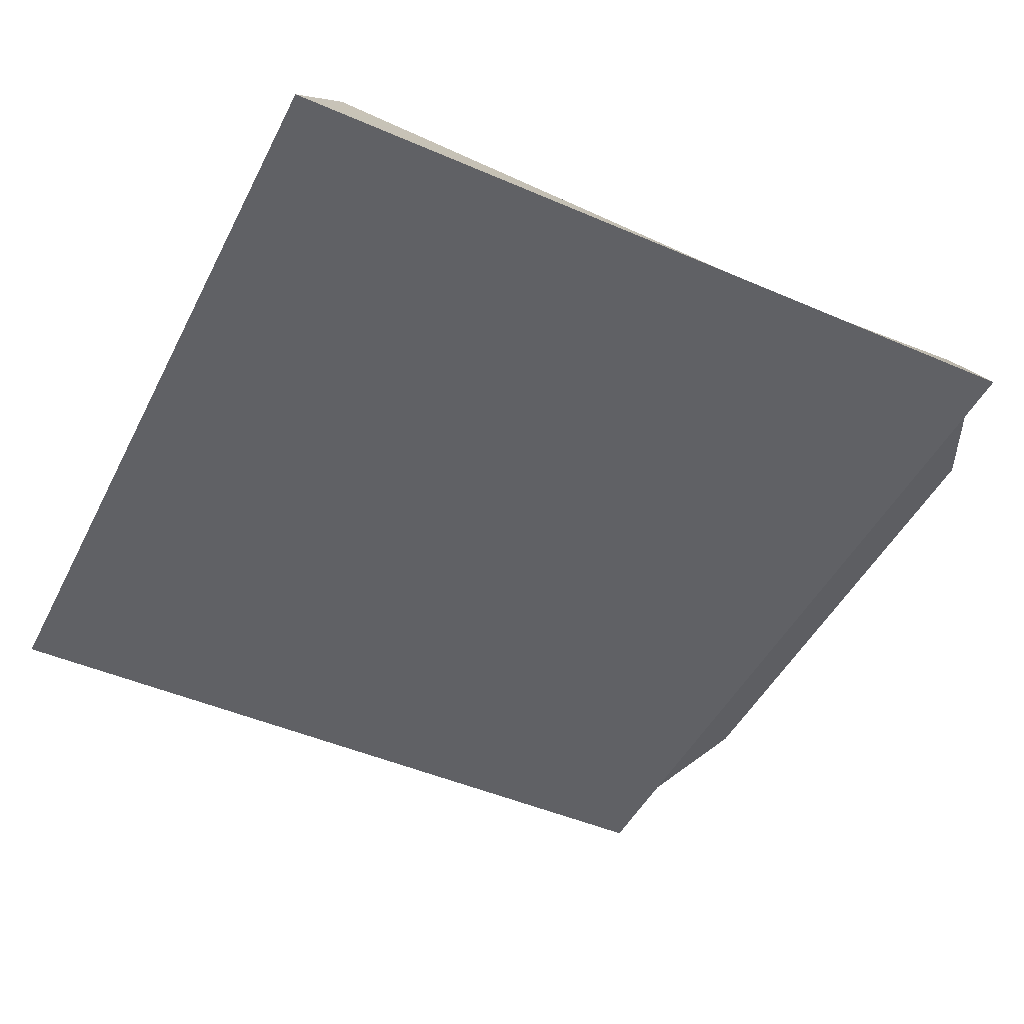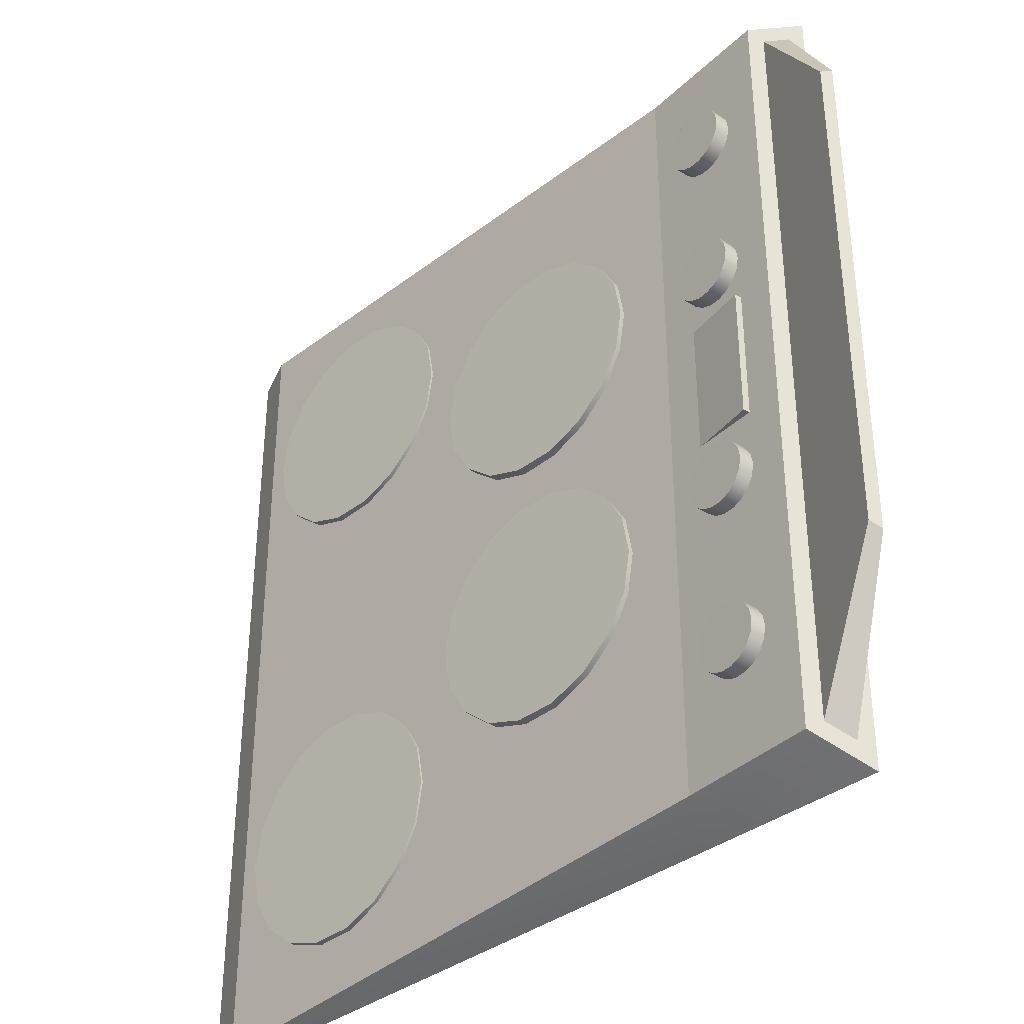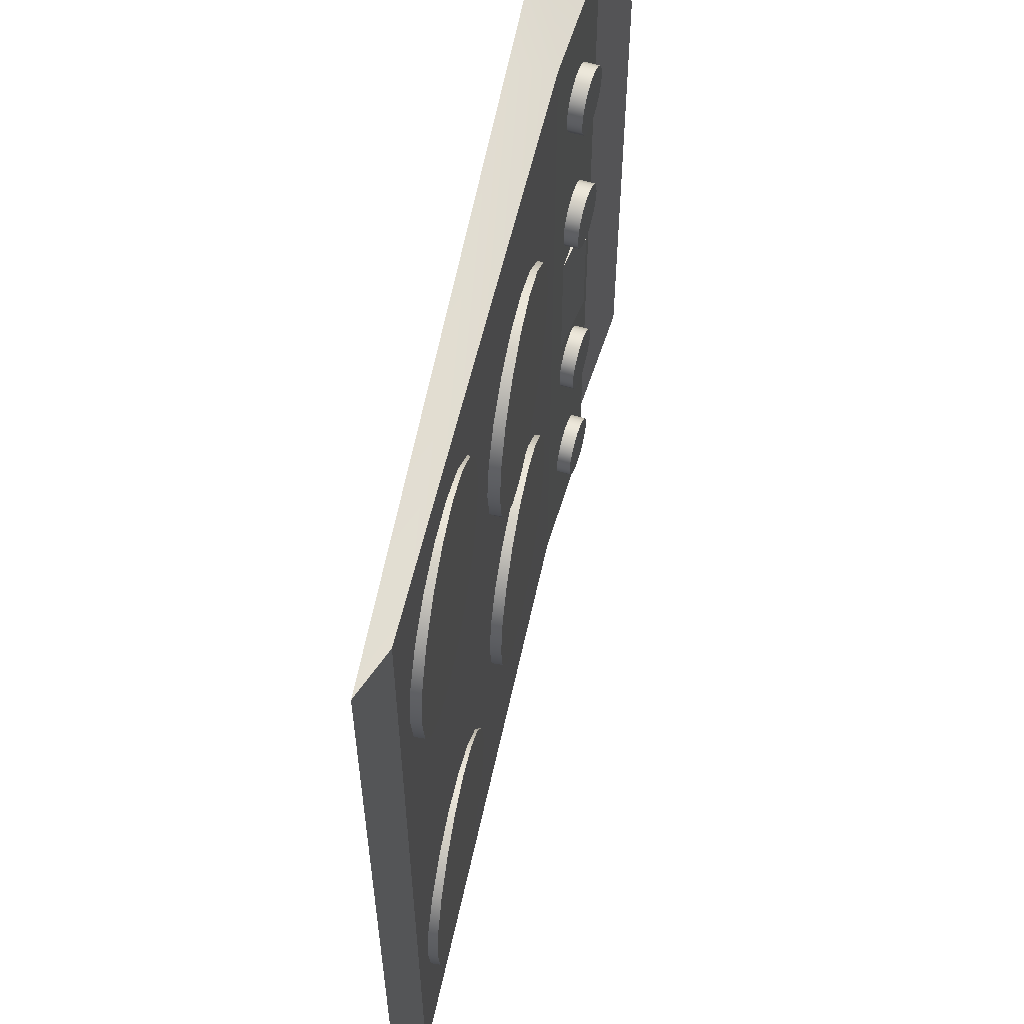
<metadata>
{"format":"obj","ext":"obj","renderer":"f3d","projection":"perspective","resolution":1024,"background":"white","views":[{"elev":-47.5,"azim":154.0,"up":"+Y"},{"elev":-36.8,"azim":-135.3,"up":"+Z"},{"elev":58.2,"azim":100.5,"up":"+Z"}]}
</metadata>
<code>
v  -7.231 3.234 7.188
v  -7.231 3.234 -20.38
v  -1.149 3.234 -20.38
v  -1.149 3.234 7.188
v  18.79 3.234 -20.38
v  18.79 3.234 7.188
v  -6.357 4.971 6.292
v  -2.023 4.515 6.292
v  -2.023 4.515 -19.49
v  -6.357 4.971 -19.49
v  -0.9776 4.481 5.293
v  16.22 3.921 6.093
v  16.22 3.921 -19.29
v  -0.9776 4.481 -18.49
v  17.26 3.887 7.188
v  17.26 3.887 -20.38
v  -9.552 5.268 -15.02
v  -9.552 5.268 1.831
v  -9.374 5.622 1.648
v  -9.374 5.622 -14.84
v  -6.993 3.706 6.363
v  -6.993 3.706 -19.56
v  -6.594 4.499 5.954
v  -6.594 4.499 -19.15
v  -7.384 4.818 3.24
v  -7.384 4.818 -16.43
v  -8.584 5.303 -14.57
v  -8.584 5.303 1.381
o stove
g stove
f 1 2 3
f 3 4 1
f 4 3 5
f 5 6 4
f 7 8 9
f 9 10 7
f 11 12 13
f 13 14 11
f 1 4 8
f 8 7 1
f 4 6 15
f 15 8 4
f 6 5 16
f 16 15 6
f 5 3 9
f 9 16 5
f 3 2 10
f 10 9 3
f 17 18 19
f 19 20 17
f 2 1 21
f 21 22 2
f 1 7 23
f 23 21 1
f 7 10 24
f 24 23 7
f 10 2 22
f 22 24 10
f 22 21 18
f 18 17 22
f 21 23 19
f 19 18 21
f 25 26 27
f 27 28 25
f 24 22 17
f 17 20 24
f 9 8 11
f 11 14 9
f 8 15 12
f 12 11 8
f 15 16 13
f 13 12 15
f 16 9 14
f 14 13 16
f 23 24 26
f 26 25 23
f 24 20 27
f 27 26 24
f 20 19 28
f 28 27 20
f 19 23 25
f 25 28 19
v  3.503 3.601 -1.528
v  7.096 3.582 -2.836
v  7.326 3.581 -1.528
v  6.432 3.585 -3.986
v  5.414 3.591 -4.839
v  4.167 3.598 -5.293
v  2.839 3.605 -5.293
v  1.591 3.611 -4.839
v  0.5735 3.617 -3.986
v  -0.0905 3.62 -2.836
v  -0.3211 3.622 -1.528
v  -0.0905 3.62 -0.2199
v  0.5735 3.617 0.9301
v  1.591 3.611 1.784
v  2.839 3.605 2.238
v  4.167 3.598 2.238
v  5.414 3.591 1.784
v  6.432 3.585 0.9301
v  7.096 3.582 -0.2199
v  7.101 4.582 -2.836
v  7.332 4.58 -1.528
v  6.437 4.585 -3.986
v  5.42 4.591 -4.839
v  4.172 4.597 -5.293
v  2.844 4.605 -5.293
v  1.596 4.611 -4.839
v  0.5788 4.617 -3.986
v  -0.0851 4.62 -2.836
v  -0.3157 4.622 -1.528
v  -0.0851 4.62 -0.2199
v  0.5788 4.617 0.9301
v  1.596 4.611 1.784
v  2.844 4.605 2.238
v  4.172 4.597 2.238
v  5.42 4.591 1.784
v  6.437 4.585 0.9301
v  7.101 4.582 -0.2199
v  3.508 4.601 -1.528
o cooker1_
g cooker1_
f 29 30 31
f 29 32 30
f 29 33 32
f 29 34 33
f 29 35 34
f 29 36 35
f 29 37 36
f 29 38 37
f 29 39 38
f 29 40 39
f 29 41 40
f 29 42 41
f 29 43 42
f 29 44 43
f 29 45 44
f 29 46 45
f 29 47 46
f 29 31 47
f 31 48 49
f 31 30 48
f 30 50 48
f 30 32 50
f 32 51 50
f 32 33 51
f 33 52 51
f 33 34 52
f 34 53 52
f 34 35 53
f 35 54 53
f 35 36 54
f 36 55 54
f 36 37 55
f 37 56 55
f 37 38 56
f 38 57 56
f 38 39 57
f 39 58 57
f 39 40 58
f 40 59 58
f 40 41 59
f 41 60 59
f 41 42 60
f 42 61 60
f 42 43 61
f 43 62 61
f 43 44 62
f 44 63 62
f 44 45 63
f 45 64 63
f 45 46 64
f 46 65 64
f 46 47 65
f 47 49 65
f 47 31 49
f 66 49 48
f 66 48 50
f 66 50 51
f 66 51 52
f 66 52 53
f 66 53 54
f 66 54 55
f 66 55 56
f 66 56 57
f 66 57 58
f 66 58 59
f 66 59 60
f 66 60 61
f 66 61 62
f 66 62 63
f 66 63 64
f 66 64 65
f 66 65 49
v  12.47 3.234 1.517
v  16.07 3.234 0.2095
v  16.3 3.234 1.517
v  15.4 3.234 -0.9406
v  14.39 3.234 -1.794
v  13.14 3.234 -2.248
v  11.81 3.234 -2.248
v  10.56 3.234 -1.794
v  9.545 3.234 -0.9406
v  8.881 3.234 0.2095
v  8.651 3.234 1.517
v  8.881 3.234 2.825
v  9.545 3.234 3.975
v  10.56 3.234 4.829
v  11.81 3.234 5.283
v  13.14 3.234 5.283
v  14.39 3.234 4.829
v  15.4 3.234 3.975
v  16.07 3.234 2.825
v  16.07 4.234 0.2095
v  16.3 4.234 1.517
v  15.4 4.234 -0.9406
v  14.39 4.234 -1.794
v  13.14 4.234 -2.248
v  11.81 4.234 -2.248
v  10.56 4.234 -1.794
v  9.545 4.234 -0.9406
v  8.881 4.234 0.2095
v  8.651 4.234 1.517
v  8.881 4.234 2.825
v  9.545 4.234 3.975
v  10.56 4.234 4.829
v  11.81 4.234 5.283
v  13.14 4.234 5.283
v  14.39 4.234 4.829
v  15.4 4.234 3.975
v  16.07 4.234 2.825
v  12.47 4.234 1.517
o cooker2
g cooker2
f 67 68 69
f 67 70 68
f 67 71 70
f 67 72 71
f 67 73 72
f 67 74 73
f 67 75 74
f 67 76 75
f 67 77 76
f 67 78 77
f 67 79 78
f 67 80 79
f 67 81 80
f 67 82 81
f 67 83 82
f 67 84 83
f 67 85 84
f 67 69 85
f 69 86 87
f 69 68 86
f 68 88 86
f 68 70 88
f 70 89 88
f 70 71 89
f 71 90 89
f 71 72 90
f 72 91 90
f 72 73 91
f 73 92 91
f 73 74 92
f 74 93 92
f 74 75 93
f 75 94 93
f 75 76 94
f 76 95 94
f 76 77 95
f 77 96 95
f 77 78 96
f 78 97 96
f 78 79 97
f 79 98 97
f 79 80 98
f 80 99 98
f 80 81 99
f 81 100 99
f 81 82 100
f 82 101 100
f 82 83 101
f 83 102 101
f 83 84 102
f 84 103 102
f 84 85 103
f 85 87 103
f 85 69 87
f 104 87 86
f 104 86 88
f 104 88 89
f 104 89 90
f 104 90 91
f 104 91 92
f 104 92 93
f 104 93 94
f 104 94 95
f 104 95 96
f 104 96 97
f 104 97 98
f 104 98 99
f 104 99 100
f 104 100 101
f 104 101 102
f 104 102 103
f 104 103 87
v  12.47 3.234 -14.48
v  16.07 3.234 -15.79
v  16.3 3.234 -14.48
v  15.4 3.234 -16.94
v  14.39 3.234 -17.79
v  13.14 3.234 -18.24
v  11.81 3.234 -18.24
v  10.56 3.234 -17.79
v  9.545 3.234 -16.94
v  8.881 3.234 -15.79
v  8.651 3.234 -14.48
v  8.881 3.234 -13.17
v  9.545 3.234 -12.02
v  10.56 3.234 -11.17
v  11.81 3.234 -10.71
v  13.14 3.234 -10.71
v  14.39 3.234 -11.17
v  15.4 3.234 -12.02
v  16.07 3.234 -13.17
v  16.07 4.234 -15.79
v  16.3 4.234 -14.48
v  15.4 4.234 -16.94
v  14.39 4.234 -17.79
v  13.14 4.234 -18.24
v  11.81 4.234 -18.24
v  10.56 4.234 -17.79
v  9.545 4.234 -16.94
v  8.881 4.234 -15.79
v  8.651 4.234 -14.48
v  8.881 4.234 -13.17
v  9.545 4.234 -12.02
v  10.56 4.234 -11.17
v  11.81 4.234 -10.71
v  13.14 4.234 -10.71
v  14.39 4.234 -11.17
v  15.4 4.234 -12.02
v  16.07 4.234 -13.17
v  12.47 4.234 -14.48
o cooker3
g cooker3
f 105 106 107
f 105 108 106
f 105 109 108
f 105 110 109
f 105 111 110
f 105 112 111
f 105 113 112
f 105 114 113
f 105 115 114
f 105 116 115
f 105 117 116
f 105 118 117
f 105 119 118
f 105 120 119
f 105 121 120
f 105 122 121
f 105 123 122
f 105 107 123
f 107 124 125
f 107 106 124
f 106 126 124
f 106 108 126
f 108 127 126
f 108 109 127
f 109 128 127
f 109 110 128
f 110 129 128
f 110 111 129
f 111 130 129
f 111 112 130
f 112 131 130
f 112 113 131
f 113 132 131
f 113 114 132
f 114 133 132
f 114 115 133
f 115 134 133
f 115 116 134
f 116 135 134
f 116 117 135
f 117 136 135
f 117 118 136
f 118 137 136
f 118 119 137
f 119 138 137
f 119 120 138
f 120 139 138
f 120 121 139
f 121 140 139
f 121 122 140
f 122 141 140
f 122 123 141
f 123 125 141
f 123 107 125
f 142 125 124
f 142 124 126
f 142 126 127
f 142 127 128
f 142 128 129
f 142 129 130
f 142 130 131
f 142 131 132
f 142 132 133
f 142 133 134
f 142 134 135
f 142 135 136
f 142 136 137
f 142 137 138
f 142 138 139
f 142 139 140
f 142 140 141
f 142 141 125
v  3.503 3.601 -10.69
v  7.096 3.582 -12
v  7.326 3.581 -10.69
v  6.432 3.585 -13.15
v  5.414 3.591 -14
v  4.167 3.598 -14.46
v  2.839 3.605 -14.46
v  1.591 3.611 -14
v  0.5735 3.617 -13.15
v  -0.0905 3.62 -12
v  -0.3211 3.622 -10.69
v  -0.0905 3.62 -9.384
v  0.5735 3.617 -8.234
v  1.591 3.611 -7.38
v  2.839 3.605 -6.926
v  4.167 3.598 -6.926
v  5.414 3.591 -7.38
v  6.432 3.585 -8.234
v  7.096 3.582 -9.384
v  7.101 4.582 -12
v  7.332 4.58 -10.69
v  6.437 4.585 -13.15
v  5.42 4.591 -14
v  4.172 4.597 -14.46
v  2.844 4.605 -14.46
v  1.596 4.611 -14
v  0.5788 4.617 -13.15
v  -0.0851 4.62 -12
v  -0.3157 4.622 -10.69
v  -0.0851 4.62 -9.384
v  0.5788 4.617 -8.234
v  1.596 4.611 -7.38
v  2.844 4.605 -6.926
v  4.172 4.597 -6.926
v  5.42 4.591 -7.38
v  6.437 4.585 -8.234
v  7.101 4.582 -9.384
v  3.508 4.601 -10.69
o cooker4
g cooker4
f 143 144 145
f 143 146 144
f 143 147 146
f 143 148 147
f 143 149 148
f 143 150 149
f 143 151 150
f 143 152 151
f 143 153 152
f 143 154 153
f 143 155 154
f 143 156 155
f 143 157 156
f 143 158 157
f 143 159 158
f 143 160 159
f 143 161 160
f 143 145 161
f 145 162 163
f 145 144 162
f 144 164 162
f 144 146 164
f 146 165 164
f 146 147 165
f 147 166 165
f 147 148 166
f 148 167 166
f 148 149 167
f 149 168 167
f 149 150 168
f 150 169 168
f 150 151 169
f 151 170 169
f 151 152 170
f 152 171 170
f 152 153 171
f 153 172 171
f 153 154 172
f 154 173 172
f 154 155 173
f 155 174 173
f 155 156 174
f 156 175 174
f 156 157 175
f 157 176 175
f 157 158 176
f 158 177 176
f 158 159 177
f 159 178 177
f 159 160 178
f 160 179 178
f 160 161 179
f 161 163 179
f 161 145 163
f 180 163 162
f 180 162 164
f 180 164 165
f 180 165 166
f 180 166 167
f 180 167 168
f 180 168 169
f 180 169 170
f 180 170 171
f 180 171 172
f 180 172 173
f 180 173 174
f 180 174 175
f 180 175 176
f 180 176 177
f 180 177 178
f 180 178 179
f 180 179 163
v  -4.174 4.68 2.857
v  -3.192 4.568 2.498
v  -3.129 4.561 2.857
v  -3.373 4.589 2.182
v  -3.651 4.621 1.947
v  -3.992 4.66 1.822
v  -4.355 4.701 1.822
v  -4.696 4.74 1.947
v  -4.974 4.771 2.182
v  -5.156 4.792 2.498
v  -5.219 4.799 2.857
v  -5.156 4.792 3.217
v  -4.974 4.771 3.533
v  -4.696 4.74 3.768
v  -4.355 4.701 3.893
v  -3.992 4.66 3.893
v  -3.651 4.621 3.768
v  -3.373 4.589 3.533
v  -3.192 4.568 3.217
v  -3.131 5.106 2.498
v  -3.068 5.099 2.857
v  -3.312 5.127 2.182
v  -3.59 5.158 1.947
v  -3.931 5.197 1.822
v  -4.294 5.238 1.822
v  -4.635 5.277 1.947
v  -4.913 5.309 2.182
v  -5.094 5.33 2.498
v  -5.157 5.337 2.857
v  -5.094 5.33 3.217
v  -4.913 5.309 3.533
v  -4.635 5.277 3.768
v  -4.294 5.238 3.893
v  -3.931 5.197 3.893
v  -3.59 5.158 3.768
v  -3.312 5.127 3.533
v  -3.131 5.106 3.217
v  -4.113 5.218 2.857
o knob1
g knob1
f 181 182 183
f 181 184 182
f 181 185 184
f 181 186 185
f 181 187 186
f 181 188 187
f 181 189 188
f 181 190 189
f 181 191 190
f 181 192 191
f 181 193 192
f 181 194 193
f 181 195 194
f 181 196 195
f 181 197 196
f 181 198 197
f 181 199 198
f 181 183 199
f 183 200 201
f 183 182 200
f 182 202 200
f 182 184 202
f 184 203 202
f 184 185 203
f 185 204 203
f 185 186 204
f 186 205 204
f 186 187 205
f 187 206 205
f 187 188 206
f 188 207 206
f 188 189 207
f 189 208 207
f 189 190 208
f 190 209 208
f 190 191 209
f 191 210 209
f 191 192 210
f 192 211 210
f 192 193 211
f 193 212 211
f 193 194 212
f 194 213 212
f 194 195 213
f 195 214 213
f 195 196 214
f 196 215 214
f 196 197 215
f 197 216 215
f 197 198 216
f 198 217 216
f 198 199 217
f 199 201 217
f 199 183 201
f 218 201 200
f 218 200 202
f 218 202 203
f 218 203 204
f 218 204 205
f 218 205 206
f 218 206 207
f 218 207 208
f 218 208 209
f 218 209 210
f 218 210 211
f 218 211 212
f 218 212 213
f 218 213 214
f 218 214 215
f 218 215 216
f 218 216 217
f 218 217 201
v  -4.174 4.68 -2.576
v  -3.192 4.568 -2.936
v  -3.129 4.561 -2.576
v  -3.373 4.589 -3.252
v  -3.651 4.621 -3.486
v  -3.992 4.66 -3.611
v  -4.355 4.701 -3.611
v  -4.696 4.74 -3.486
v  -4.974 4.771 -3.252
v  -5.156 4.792 -2.936
v  -5.219 4.799 -2.576
v  -5.156 4.792 -2.216
v  -4.974 4.771 -1.9
v  -4.696 4.74 -1.665
v  -4.355 4.701 -1.54
v  -3.992 4.66 -1.54
v  -3.651 4.621 -1.665
v  -3.373 4.589 -1.9
v  -3.192 4.568 -2.216
v  -3.131 5.106 -2.936
v  -3.068 5.099 -2.576
v  -3.312 5.127 -3.252
v  -3.59 5.158 -3.486
v  -3.931 5.197 -3.611
v  -4.294 5.238 -3.611
v  -4.635 5.277 -3.486
v  -4.913 5.309 -3.252
v  -5.094 5.33 -2.936
v  -5.157 5.337 -2.576
v  -5.094 5.33 -2.216
v  -4.913 5.309 -1.9
v  -4.635 5.277 -1.665
v  -4.294 5.238 -1.54
v  -3.931 5.197 -1.54
v  -3.59 5.158 -1.665
v  -3.312 5.127 -1.9
v  -3.131 5.106 -2.216
v  -4.113 5.218 -2.576
o knob2
g knob2
f 219 220 221
f 219 222 220
f 219 223 222
f 219 224 223
f 219 225 224
f 219 226 225
f 219 227 226
f 219 228 227
f 219 229 228
f 219 230 229
f 219 231 230
f 219 232 231
f 219 233 232
f 219 234 233
f 219 235 234
f 219 236 235
f 219 237 236
f 219 221 237
f 221 238 239
f 221 220 238
f 220 240 238
f 220 222 240
f 222 241 240
f 222 223 241
f 223 242 241
f 223 224 242
f 224 243 242
f 224 225 243
f 225 244 243
f 225 226 244
f 226 245 244
f 226 227 245
f 227 246 245
f 227 228 246
f 228 247 246
f 228 229 247
f 229 248 247
f 229 230 248
f 230 249 248
f 230 231 249
f 231 250 249
f 231 232 250
f 232 251 250
f 232 233 251
f 233 252 251
f 233 234 252
f 234 253 252
f 234 235 253
f 235 254 253
f 235 236 254
f 236 255 254
f 236 237 255
f 237 239 255
f 237 221 239
f 256 239 238
f 256 238 240
f 256 240 241
f 256 241 242
f 256 242 243
f 256 243 244
f 256 244 245
f 256 245 246
f 256 246 247
f 256 247 248
f 256 248 249
f 256 249 250
f 256 250 251
f 256 251 252
f 256 252 253
f 256 253 254
f 256 254 255
f 256 255 239
v  -4.174 4.68 -15.74
v  -3.192 4.568 -16.1
v  -3.129 4.561 -15.74
v  -3.373 4.589 -16.42
v  -3.651 4.621 -16.65
v  -3.992 4.66 -16.78
v  -4.355 4.701 -16.78
v  -4.696 4.74 -16.65
v  -4.974 4.771 -16.42
v  -5.156 4.792 -16.1
v  -5.219 4.799 -15.74
v  -5.156 4.792 -15.38
v  -4.974 4.771 -15.06
v  -4.696 4.74 -14.83
v  -4.355 4.701 -14.71
v  -3.992 4.66 -14.71
v  -3.651 4.621 -14.83
v  -3.373 4.589 -15.06
v  -3.192 4.568 -15.38
v  -3.131 5.106 -16.1
v  -3.068 5.099 -15.74
v  -3.312 5.127 -16.42
v  -3.59 5.158 -16.65
v  -3.931 5.197 -16.78
v  -4.294 5.238 -16.78
v  -4.635 5.277 -16.65
v  -4.913 5.309 -16.42
v  -5.094 5.33 -16.1
v  -5.157 5.337 -15.74
v  -5.094 5.33 -15.38
v  -4.913 5.309 -15.06
v  -4.635 5.277 -14.83
v  -4.294 5.238 -14.71
v  -3.931 5.197 -14.71
v  -3.59 5.158 -14.83
v  -3.312 5.127 -15.06
v  -3.131 5.106 -15.38
v  -4.113 5.218 -15.74
o knob4
g knob4
f 257 258 259
f 257 260 258
f 257 261 260
f 257 262 261
f 257 263 262
f 257 264 263
f 257 265 264
f 257 266 265
f 257 267 266
f 257 268 267
f 257 269 268
f 257 270 269
f 257 271 270
f 257 272 271
f 257 273 272
f 257 274 273
f 257 275 274
f 257 259 275
f 259 276 277
f 259 258 276
f 258 278 276
f 258 260 278
f 260 279 278
f 260 261 279
f 261 280 279
f 261 262 280
f 262 281 280
f 262 263 281
f 263 282 281
f 263 264 282
f 264 283 282
f 264 265 283
f 265 284 283
f 265 266 284
f 266 285 284
f 266 267 285
f 267 286 285
f 267 268 286
f 268 287 286
f 268 269 287
f 269 288 287
f 269 270 288
f 270 289 288
f 270 271 289
f 271 290 289
f 271 272 290
f 272 291 290
f 272 273 291
f 273 292 291
f 273 274 292
f 274 293 292
f 274 275 293
f 275 277 293
f 275 259 277
f 294 277 276
f 294 276 278
f 294 278 279
f 294 279 280
f 294 280 281
f 294 281 282
f 294 282 283
f 294 283 284
f 294 284 285
f 294 285 286
f 294 286 287
f 294 287 288
f 294 288 289
f 294 289 290
f 294 290 291
f 294 291 292
f 294 292 293
f 294 293 277
v  -4.174 4.68 -10.31
v  -3.192 4.568 -10.67
v  -3.129 4.561 -10.31
v  -3.373 4.589 -10.98
v  -3.651 4.621 -11.22
v  -3.992 4.66 -11.34
v  -4.355 4.701 -11.34
v  -4.696 4.74 -11.22
v  -4.974 4.771 -10.98
v  -5.156 4.792 -10.67
v  -5.219 4.799 -10.31
v  -5.156 4.792 -9.948
v  -4.974 4.771 -9.632
v  -4.696 4.74 -9.397
v  -4.355 4.701 -9.272
v  -3.992 4.66 -9.272
v  -3.651 4.621 -9.397
v  -3.373 4.589 -9.632
v  -3.192 4.568 -9.948
v  -3.131 5.106 -10.67
v  -3.068 5.099 -10.31
v  -3.312 5.127 -10.98
v  -3.59 5.158 -11.22
v  -3.931 5.197 -11.34
v  -4.294 5.238 -11.34
v  -4.635 5.277 -11.22
v  -4.913 5.309 -10.98
v  -5.094 5.33 -10.67
v  -5.157 5.337 -10.31
v  -5.094 5.33 -9.948
v  -4.913 5.309 -9.632
v  -4.635 5.277 -9.397
v  -4.294 5.238 -9.272
v  -3.931 5.197 -9.272
v  -3.59 5.158 -9.397
v  -3.312 5.127 -9.632
v  -3.131 5.106 -9.948
v  -4.113 5.218 -10.31
o knob3
g knob3
f 295 296 297
f 295 298 296
f 295 299 298
f 295 300 299
f 295 301 300
f 295 302 301
f 295 303 302
f 295 304 303
f 295 305 304
f 295 306 305
f 295 307 306
f 295 308 307
f 295 309 308
f 295 310 309
f 295 311 310
f 295 312 311
f 295 313 312
f 295 297 313
f 297 314 315
f 297 296 314
f 296 316 314
f 296 298 316
f 298 317 316
f 298 299 317
f 299 318 317
f 299 300 318
f 300 319 318
f 300 301 319
f 301 320 319
f 301 302 320
f 302 321 320
f 302 303 321
f 303 322 321
f 303 304 322
f 304 323 322
f 304 305 323
f 305 324 323
f 305 306 324
f 306 325 324
f 306 307 325
f 307 326 325
f 307 308 326
f 308 327 326
f 308 309 327
f 309 328 327
f 309 310 328
f 310 329 328
f 310 311 329
f 311 330 329
f 311 312 330
f 312 331 330
f 312 313 331
f 313 315 331
f 313 297 315
f 332 315 314
f 332 314 316
f 332 316 317
f 332 317 318
f 332 318 319
f 332 319 320
f 332 320 321
f 332 321 322
f 332 322 323
f 332 323 324
f 332 324 325
f 332 325 326
f 332 326 327
f 332 327 328
f 332 328 329
f 332 329 330
f 332 330 331
f 332 331 315
v  -5.412 4.006 -4.162
v  -5.412 4.006 -8.49
v  -3.296 3.553 -8.49
v  -3.296 3.553 -4.162
v  -5.185 5.064 -4.162
v  -3.069 4.611 -4.162
v  -3.069 4.611 -8.49
v  -5.185 5.064 -8.49
o screen
g screen
f 333 334 335
f 335 336 333
f 337 338 339
f 339 340 337
f 333 336 338
f 338 337 333
f 336 335 339
f 339 338 336
f 335 334 340
f 340 339 335
f 334 333 337
f 337 340 334

</code>
